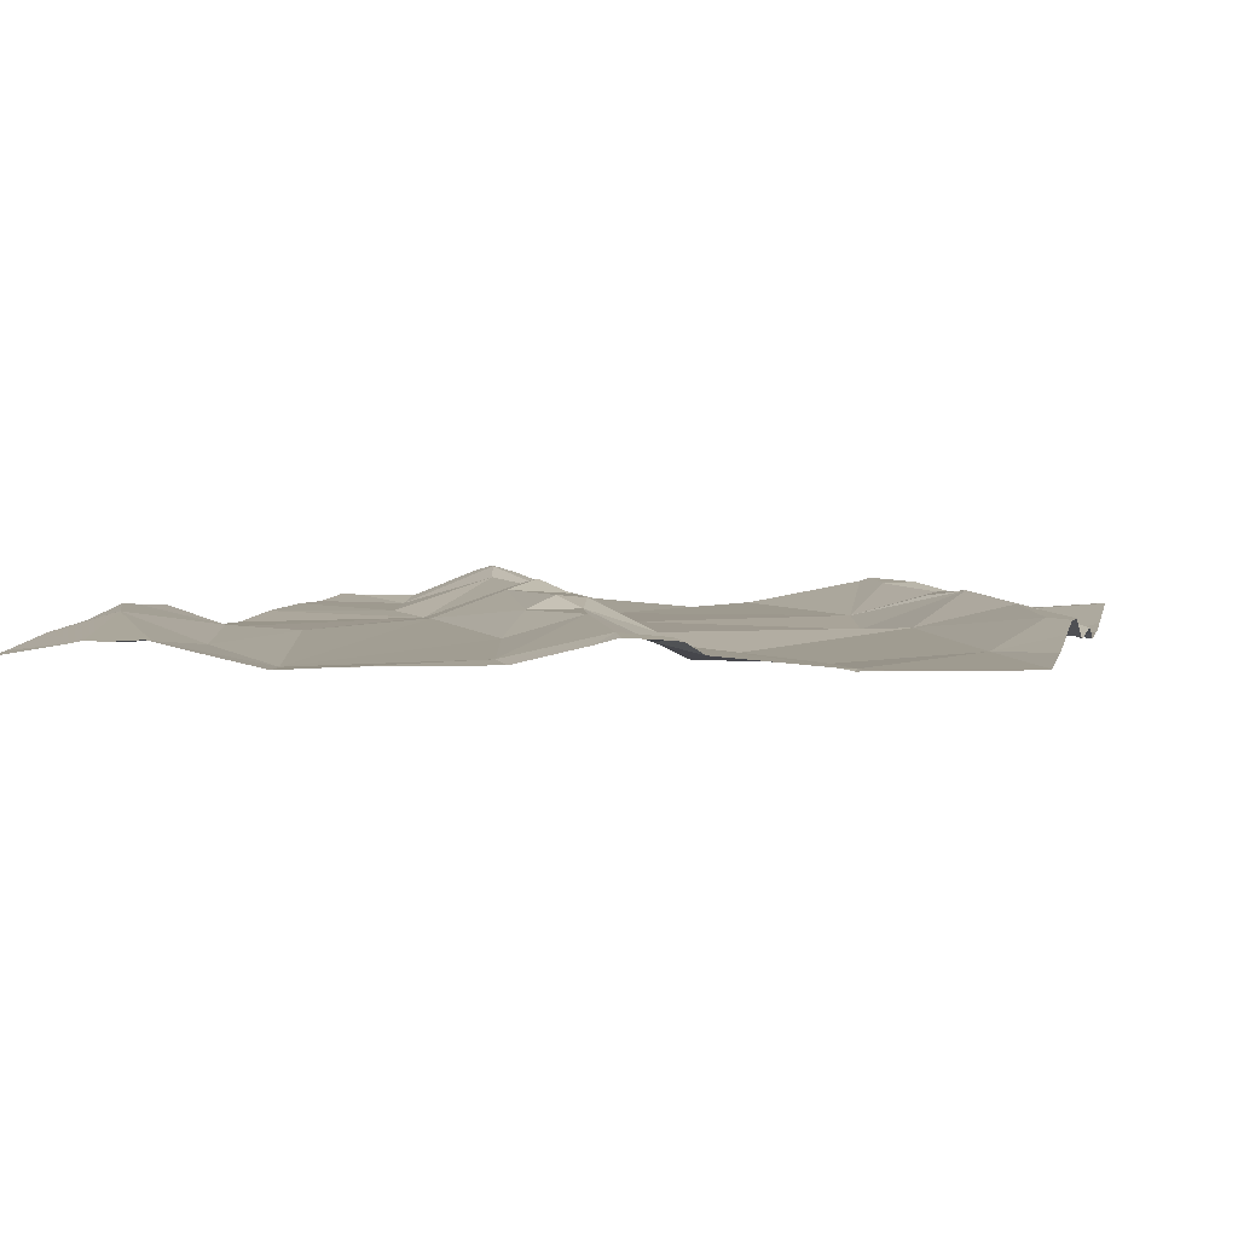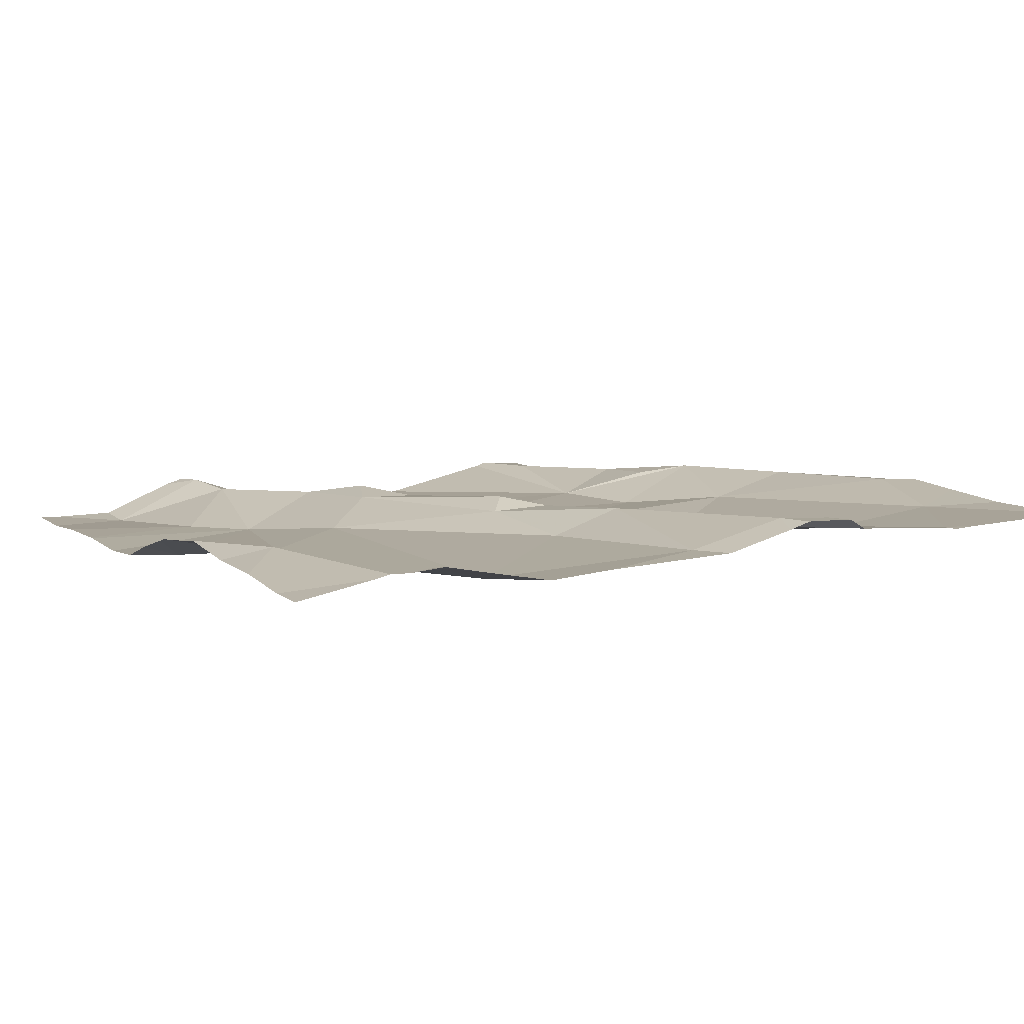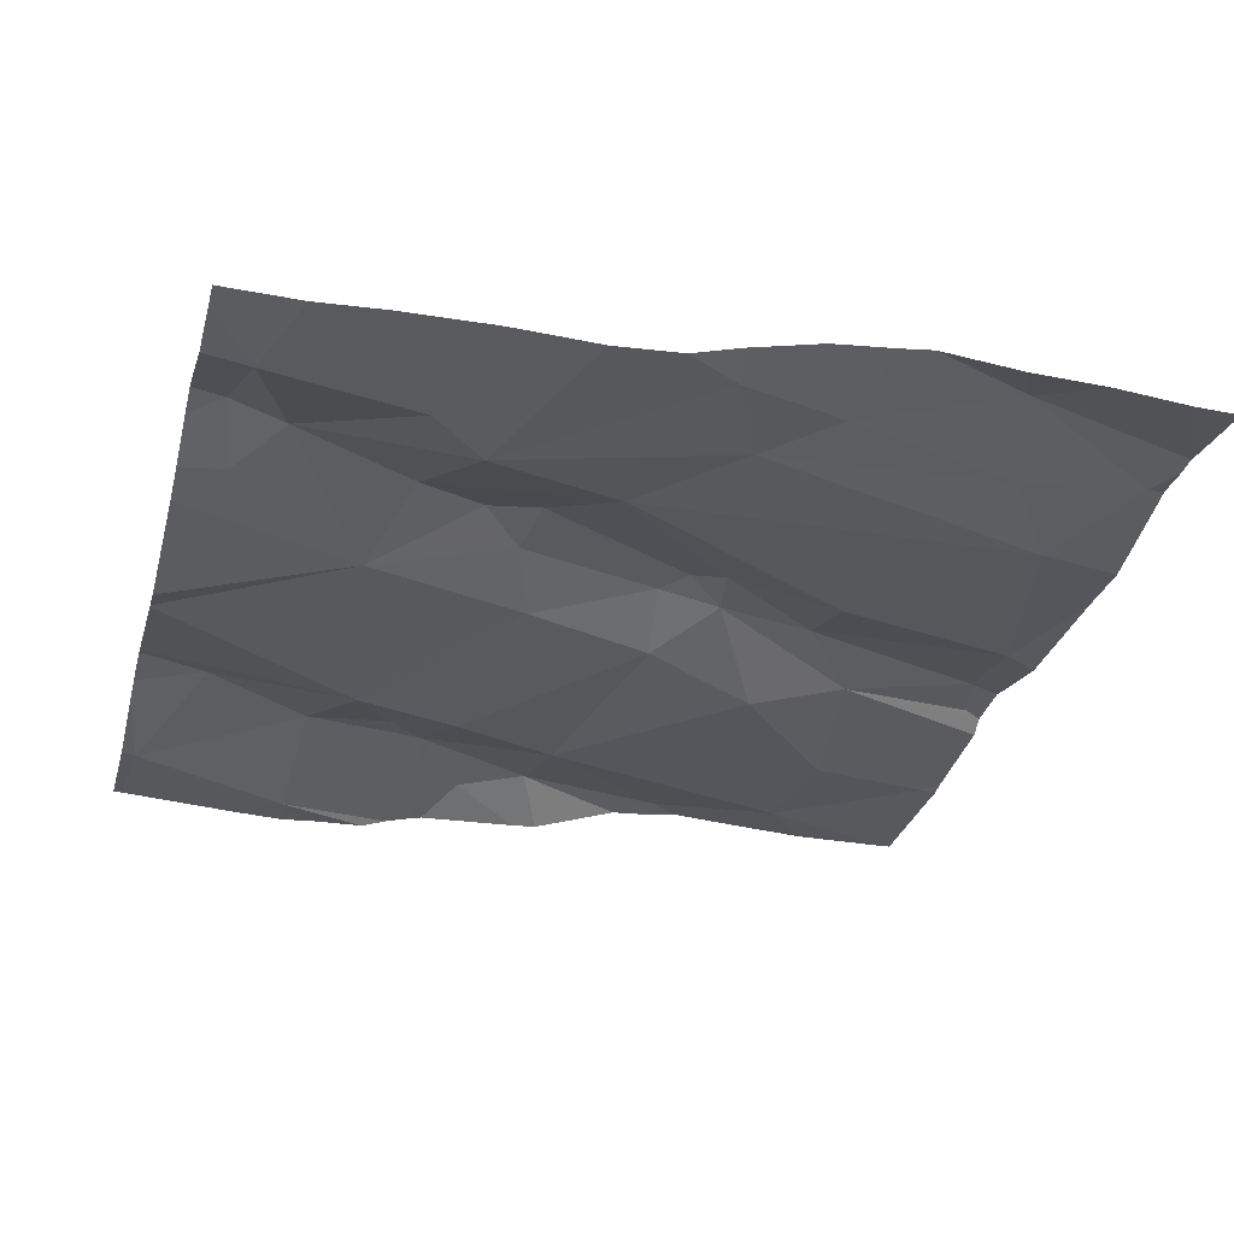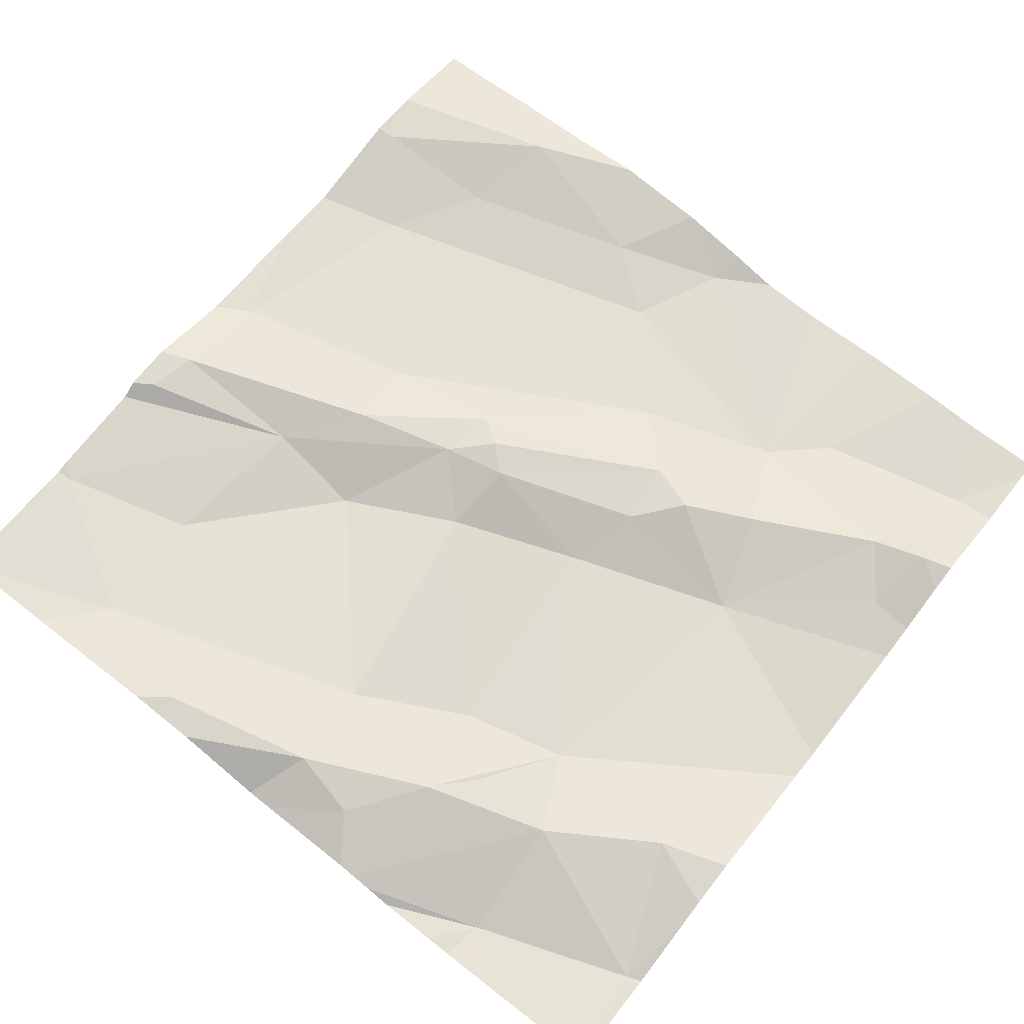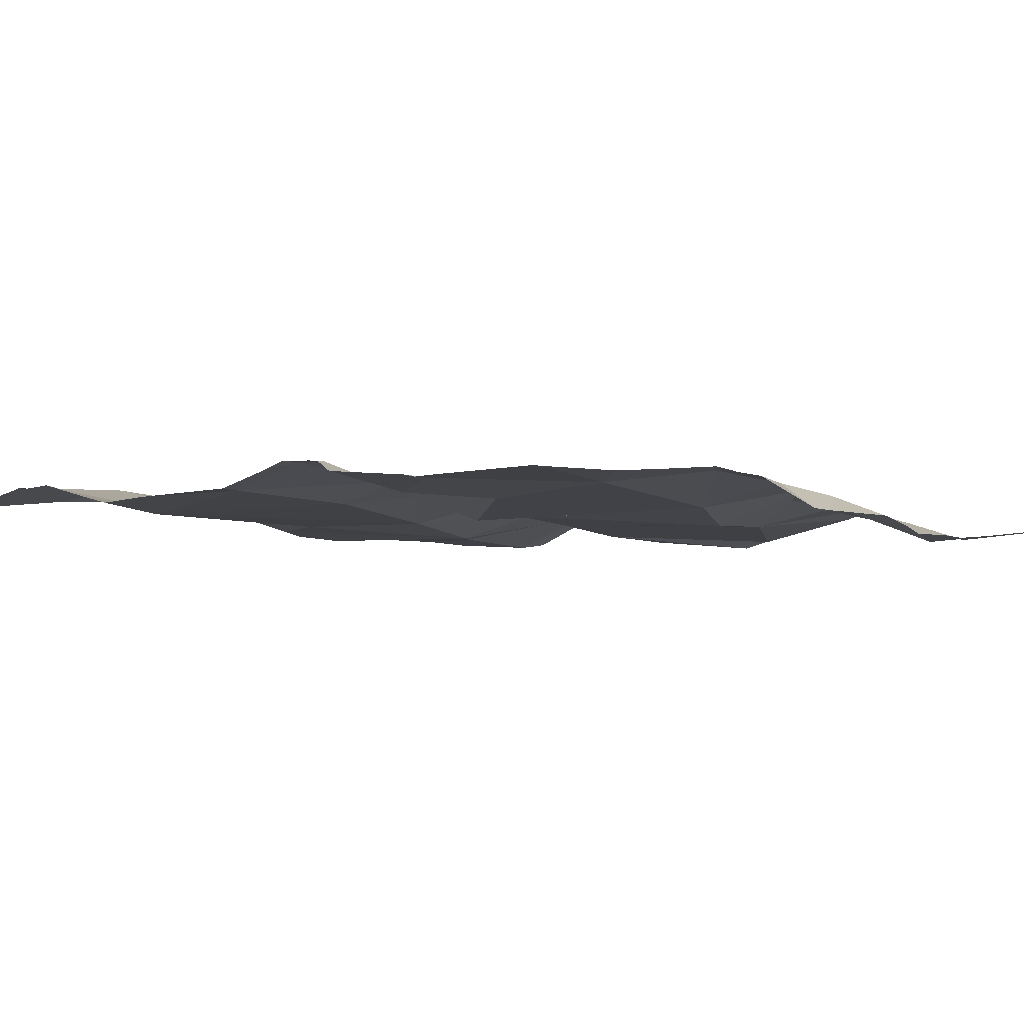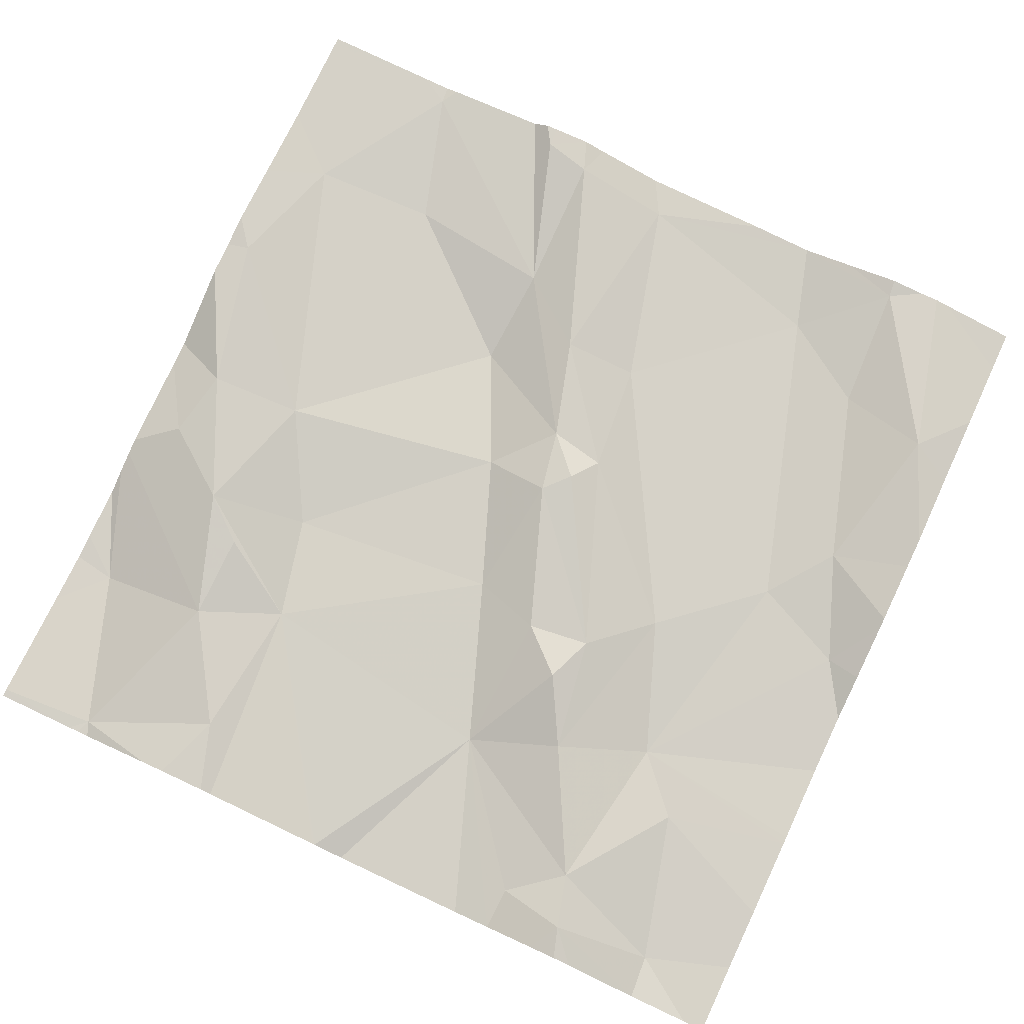
<metadata>
{"format":"obj","ext":"obj","renderer":"f3d","projection":"perspective","resolution":1024,"background":"white","views":[{"elev":7.0,"azim":-166.4,"up":"+Z"},{"elev":8.4,"azim":152.9,"up":"+Z"},{"elev":-32.3,"azim":75.3,"up":"+Z"},{"elev":68.2,"azim":-51.8,"up":"+Z"},{"elev":-1.3,"azim":-136.7,"up":"+Z"},{"elev":76.6,"azim":25.1,"up":"+Z"}]}
</metadata>
<code>
v -84.86 284.4 500.8
v -84.8 284.2 500.8
v -85.08 284.3 500.8
v -84.53 284.2 500.8
v -84.49 284.1 500.8
v -84.62 284.1 500.8
v -84.99 285 500.9
v -85.15 284 500.8
v -85.24 284 500.8
v -84.67 285 500.8
v -84.55 285 500.9
v -85.23 284 500.8
v -84.49 284 500.8
v -84.49 285 500.9
v -84.49 285 500.9
v -85.3 284.2 500.8
v -85.17 284.2 500.8
v -85.04 285 500.9
v -84.39 284.6 500.8
v -84.51 285 500.9
v -84.68 284.1 500.8
v -84.74 285 500.8
v -84.91 284 500.8
v -84.43 284.5 500.8
v -84.59 284.3 500.8
v -85.03 285 500.9
v -84.39 284.8 500.9
v -84.6 284.1 500.8
v -84.54 284.6 500.8
v -85.21 284.4 500.9
v -84.39 284.7 500.9
v -84.97 284.9 500.9
v -85.03 285 500.9
v -84.8 284.6 500.9
v -84.65 284.5 500.8
v -84.71 284.4 500.9
v -84.73 284.3 500.9
v -84.69 284.3 500.8
v -84.39 284.3 500.8
v -84.39 284.2 500.8
v -84.86 284.9 500.9
v -84.81 284.7 500.8
v -84.89 284.7 500.9
v -84.48 284.6 500.8
v -85.3 284.4 500.9
v -84.39 284.3 500.8
v -84.64 284.9 500.8
v -84.92 284.6 500.8
v -84.84 284.5 500.9
v -84.78 284.4 500.8
v -84.55 285 500.9
v -85.28 284.8 500.9
v -85.18 284.5 500.8
v -85.32 284.7 500.9
v -85.14 284.8 500.8
v -84.39 284.1 500.8
v -84.44 284.8 500.9
v -84.98 284.7 500.8
v -84.97 284.8 500.9
v -85.09 284.1 500.8
v -85.06 285 500.9
v -85.24 284 500.8
v -84.68 284 500.8
v -84.54 284.8 500.8
v -85.28 284.5 500.9
v -84.39 284.4 500.8
v -84.39 284.4 500.8
v -85.18 285 500.9
v -84.82 284.6 500.9
v -84.61 285 500.9
v -84.86 284.6 500.9
v -84.88 284 500.8
v -84.42 284 500.8
v -84.72 284 500.8
v -85.17 284.3 500.8
v -85.11 284.4 500.8
v -85.35 284.2 500.8
v -85.35 284 500.8
v -84.96 285 500.9
v -84.89 285 500.9
v -85.35 284.4 500.8
v -85.35 284.4 500.8
v -85.35 284.3 500.8
v -85.35 284.4 500.8
v -85.35 284.5 500.8
v -85.35 284.8 500.9
v -85.35 284.9 500.9
v -85.35 284.7 500.9
v -85.35 284.6 500.9
v -85.35 284.2 500.8
v -85.35 284.3 500.8
v -85.35 284.7 500.9
v -85.35 284.5 500.8
v -85.35 285 500.9
v -85.35 284.3 500.8
v -84.39 284.5 500.8
v -84.39 284.6 500.9
v -84.39 284.9 500.9
v -84.39 284.9 500.8
v -84.39 284.6 500.8
v -84.92 284 500.8
v -85.05 284 500.8
v -85.25 284 500.8
v -84.62 284 500.8
v -84.39 284 500.8
v -85.12 284 500.8
v -85.07 284 500.8
v -84.59 284 500.8
v -84.57 284 500.8
v -85.35 284 500.8
v -85.17 285 500.9
v -84.48 285 500.9
v -85.19 285 500.9
v -85.22 285 500.9
v -85.21 285 500.9
v -85.35 285 500.9
v -84.41 285 500.8
v -84.39 285 500.8
f 2 1 3
f 5 4 6
f 112 99 117
f 111 68 61
f 16 9 17
f 9 16 77
f 61 59 18
f 63 2 74
f 23 3 101
f 24 25 67
f 40 5 56
f 103 9 78
f 25 4 46
f 25 6 4
f 102 3 60
f 80 41 22
f 28 21 63
f 25 24 29
f 81 30 82
f 28 5 6
f 35 34 36
f 35 25 29
f 38 37 2
f 28 6 21
f 16 17 81
f 42 41 43
f 29 24 44
f 2 21 6
f 82 45 84
f 41 47 10
f 35 29 47
f 48 1 49
f 36 50 37
f 53 52 54
f 10 51 70
f 42 47 41
f 55 52 53
f 14 99 112
f 51 57 15
f 55 58 59
f 60 9 8
f 20 51 15
f 47 64 51
f 64 57 51
f 65 54 88
f 98 57 27
f 54 52 86
f 68 59 61
f 47 29 64
f 34 69 36
f 71 48 49
f 101 3 102
f 69 49 36
f 49 50 36
f 74 2 72
f 6 38 2
f 31 44 97
f 37 38 36
f 35 47 42
f 57 98 14
f 34 35 42
f 97 44 100
f 15 57 14
f 34 42 43
f 96 24 66
f 59 33 18
f 102 60 107
f 37 50 2
f 1 2 50
f 69 34 71
f 53 58 55
f 17 75 30
f 14 98 99
f 63 21 2
f 44 24 19
f 59 43 32
f 35 36 38
f 41 32 43
f 32 33 59
f 17 9 60
f 62 9 103
f 33 32 7
f 25 35 38
f 71 43 59
f 71 58 48
f 43 71 34
f 30 76 53
f 68 55 59
f 1 48 76
f 11 51 20
f 79 41 80
f 52 55 68
f 53 76 48
f 94 68 114
f 53 54 65
f 59 58 71
f 53 65 30
f 45 30 65
f 38 6 25
f 49 69 71
f 85 65 93
f 29 44 64
f 57 64 44
f 3 17 60
f 1 50 49
f 3 75 17
f 48 58 53
f 30 75 3
f 3 76 30
f 1 76 3
f 13 28 109
f 19 24 96
f 77 16 90
f 78 9 77
f 72 2 23
f 103 78 110
f 27 57 31
f 70 51 11
f 81 17 30
f 31 57 44
f 23 2 3
f 82 30 45
f 83 16 81
f 39 25 46
f 84 45 85
f 56 5 73
f 85 45 65
f 86 52 87
f 12 9 62
f 22 41 10
f 87 52 94
f 66 24 67
f 88 54 92
f 89 65 88
f 67 25 39
f 90 16 91
f 10 47 51
f 40 4 5
f 91 16 95
f 92 54 86
f 8 9 12
f 93 65 89
f 13 5 28
f 46 4 40
f 94 52 68
f 95 16 83
f 18 33 26
f 73 5 13
f 100 44 19
f 104 28 63
f 26 33 7
f 105 56 73
f 106 60 8
f 107 60 106
f 108 28 104
f 7 32 79
f 109 28 108
f 79 32 41
f 113 68 111
f 114 68 115
f 115 68 113
f 116 94 114
f 117 99 118

</code>
